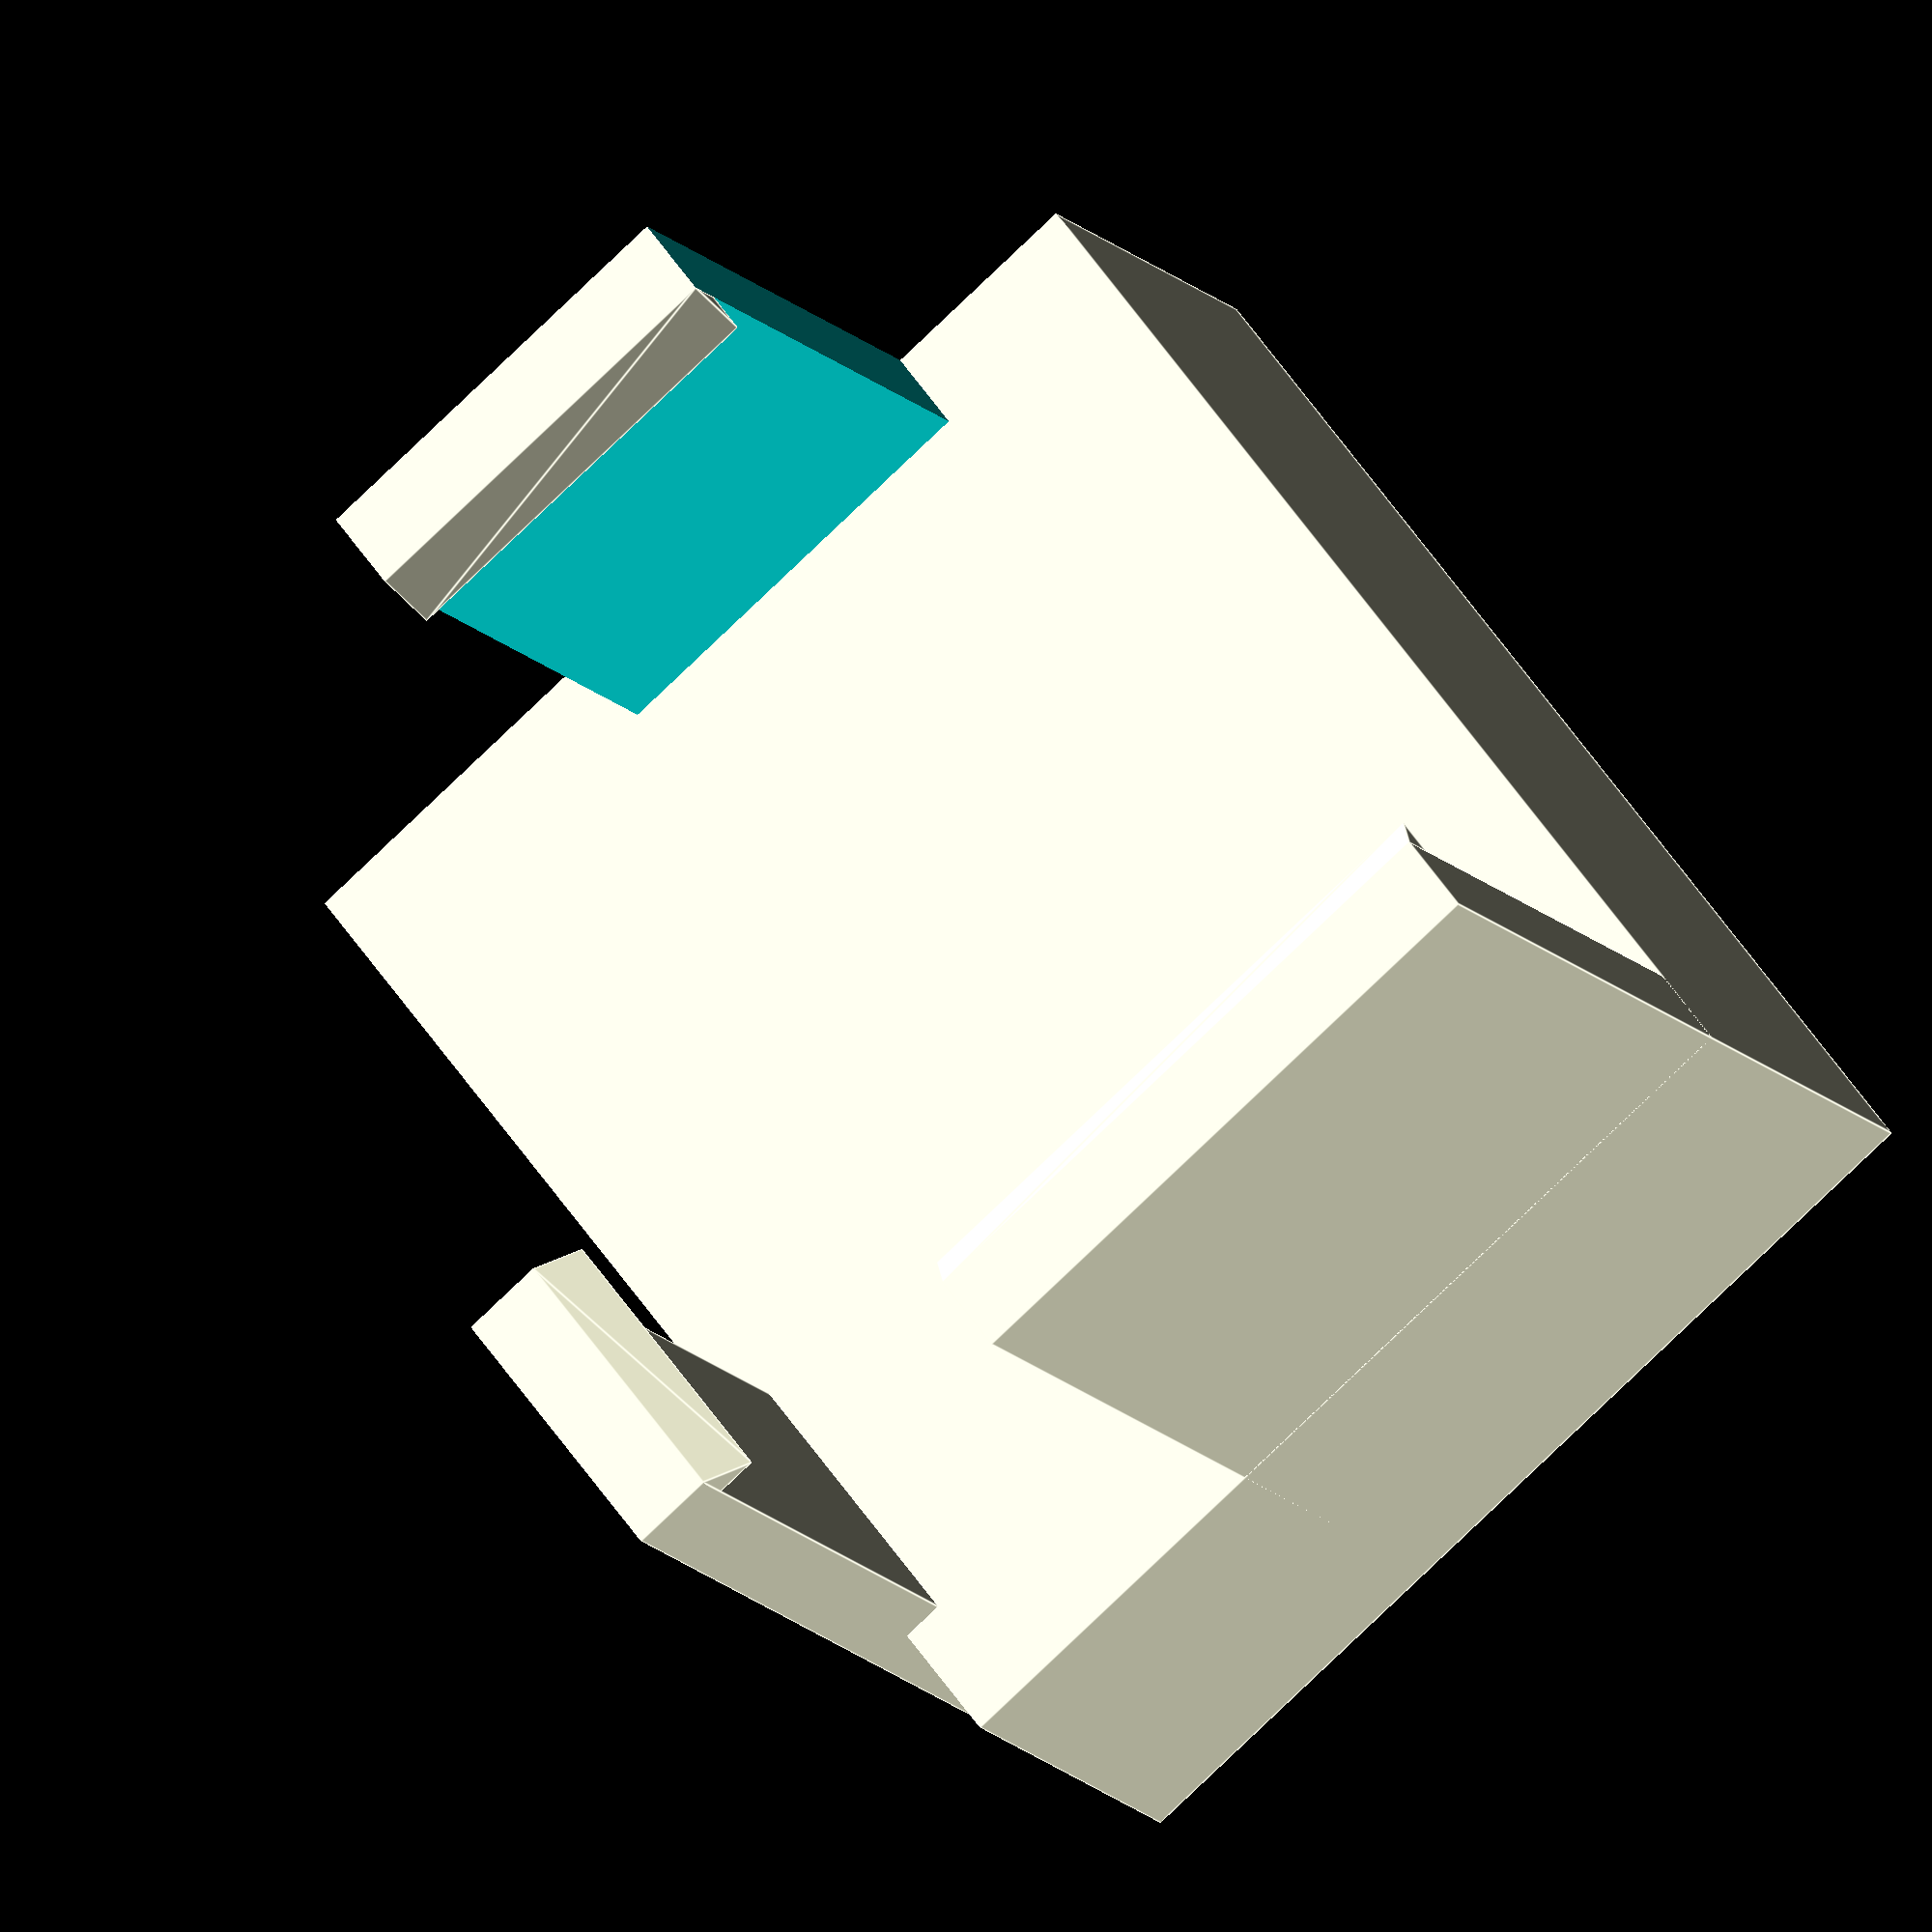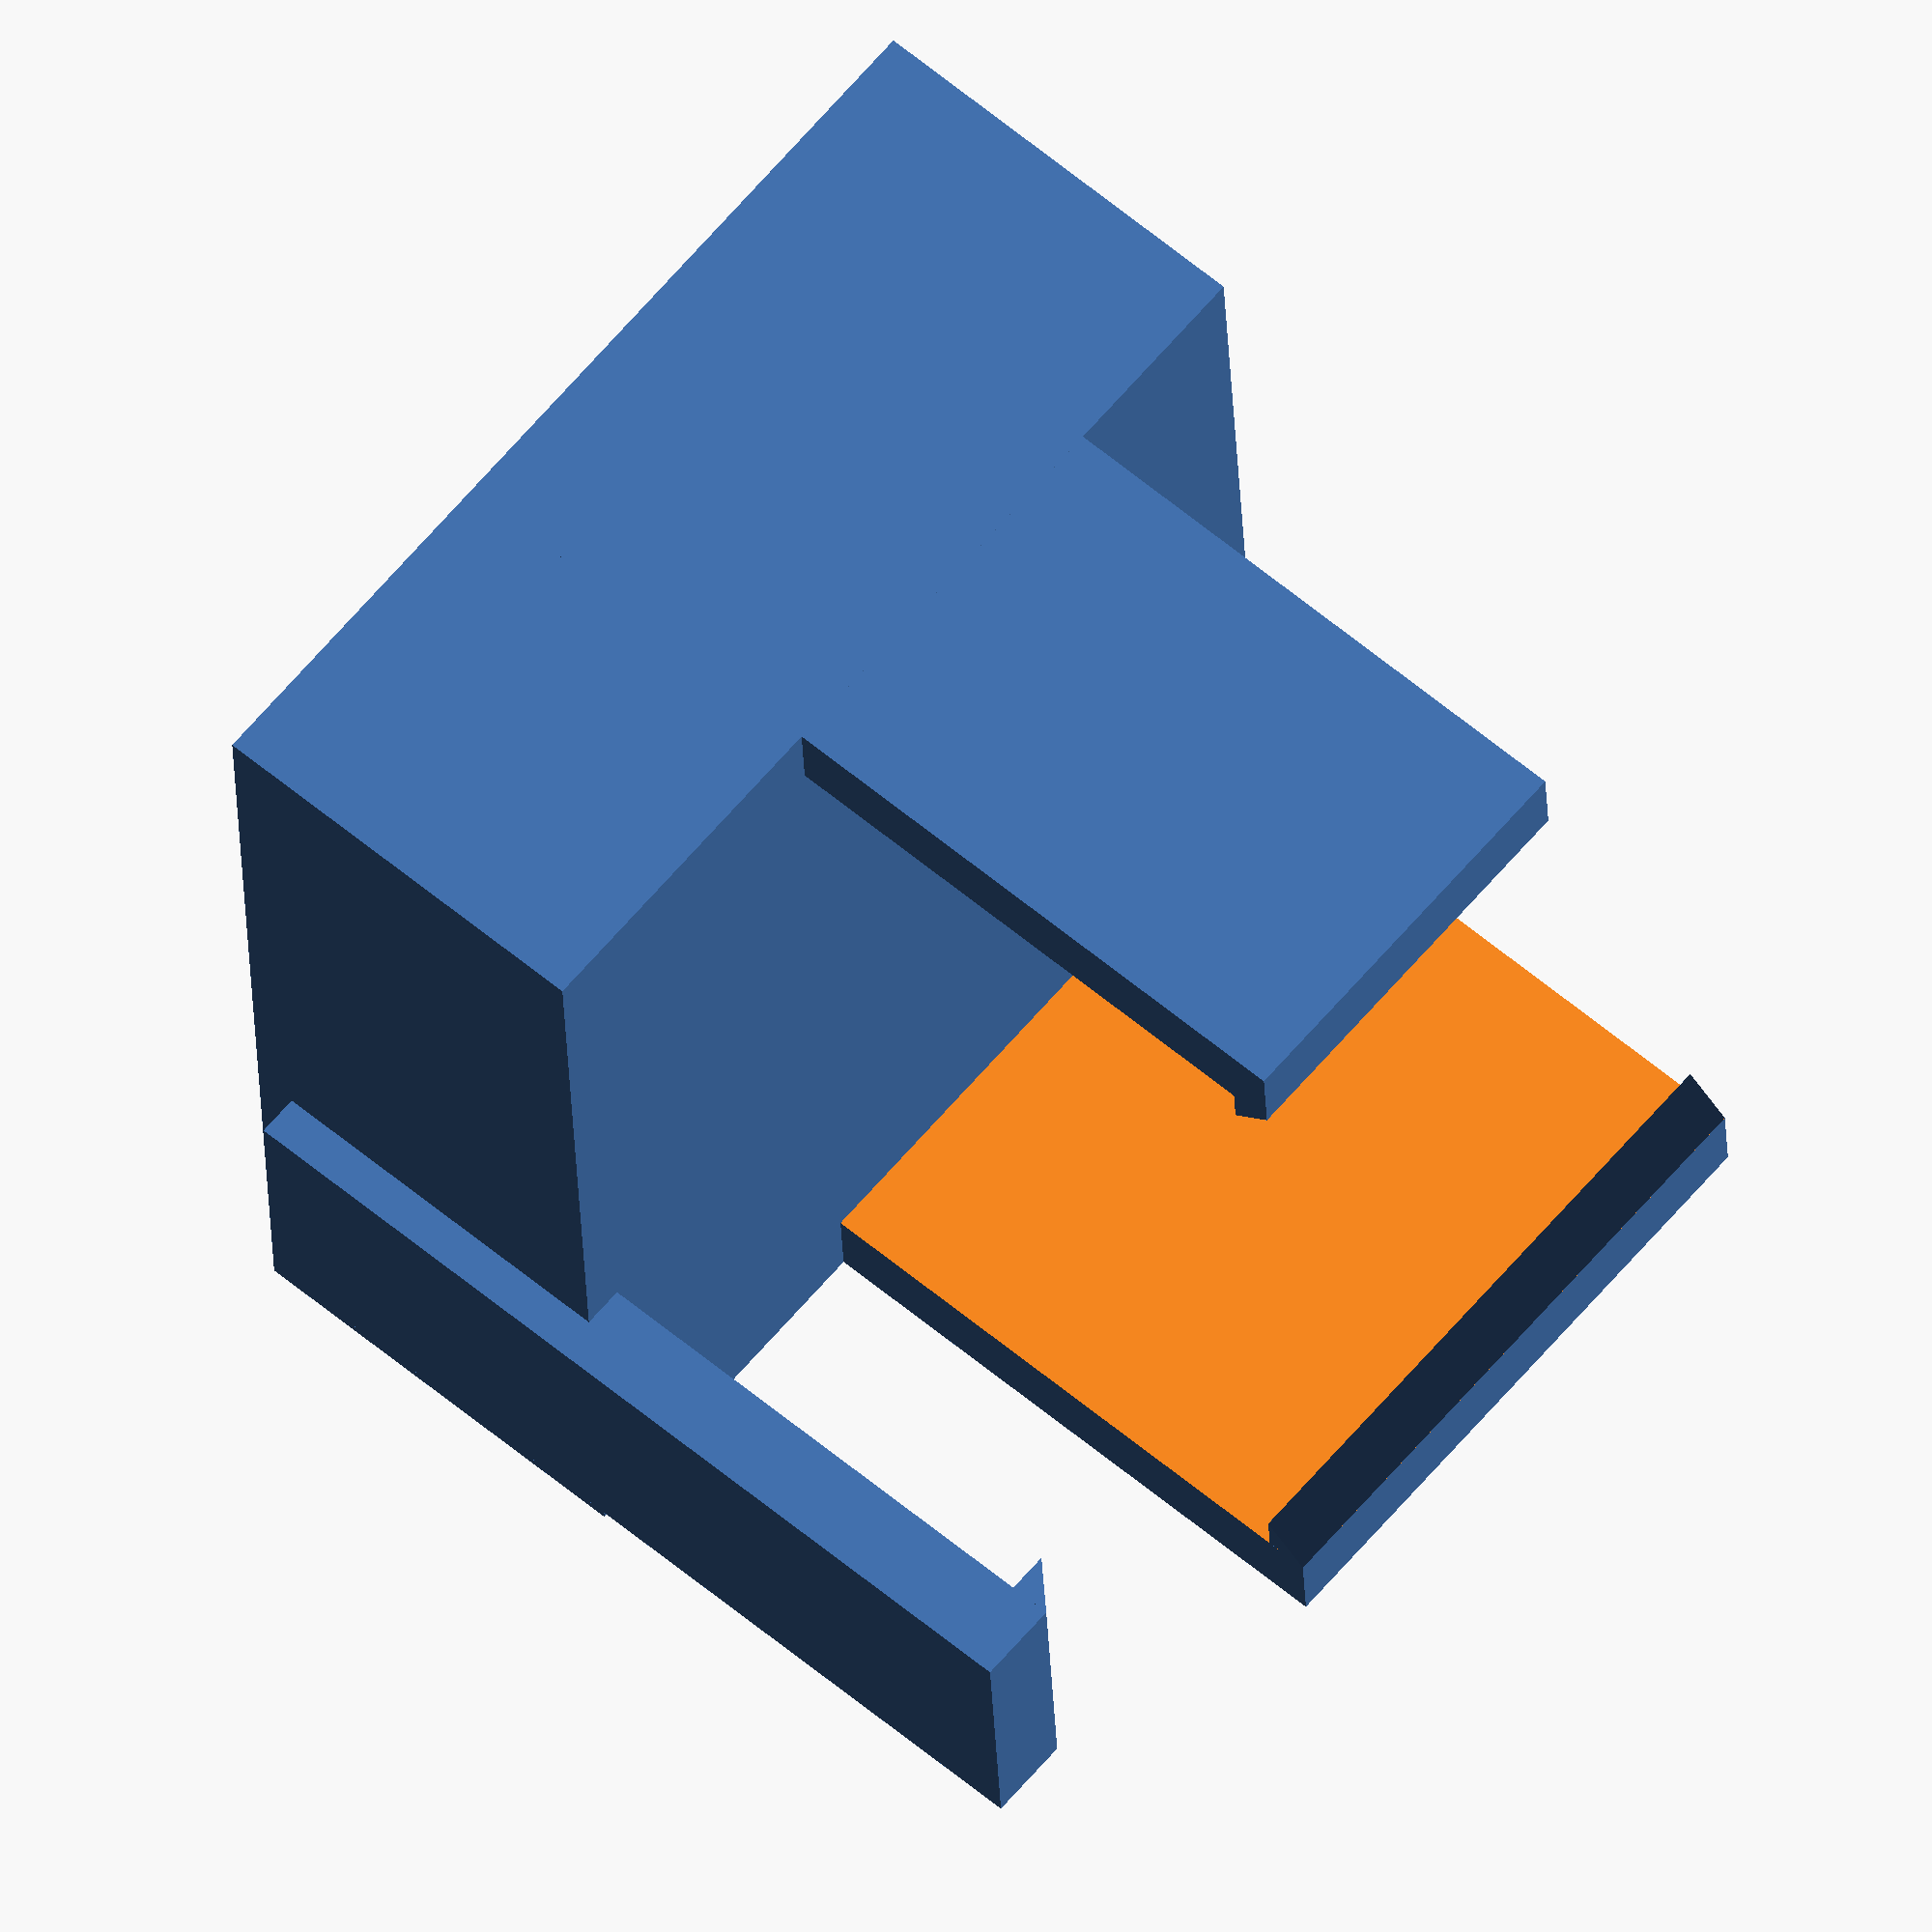
<openscad>
$fn = 400;
// Parametric Printable Auger
// It is licensed under the Creative Commons - GNU GPL license.
// � 2013 by William Gibson
// http://www.thingiverse.com/thing:96462

////////////
//Examples//
////////////

//Simple Example
// auger(r1=1/8*inch, r2=.75*inch, h=1*inch, 
// turns=2, multiStart=1, flightThickness = 0.6, 
// overhangAngle=20, supportThickness=0.0);

//Multistart example
// auger(r1=1/2*inch, r2=2*inch, h=2*inch, 
// turns=1, multiStart=3, flightThickness = 0.6, 
// overhangAngle=20, supportThickness=0.0);

//Support
// auger(r1=1/2*inch, r2=2*inch, h=2*inch, 
// turns=2, multiStart=1, flightThickness = 0.6, 
// overhangAngle=10, supportThickness=0.4);


//////////////////////
//CUSTOMIZER OPTIONS//
//////////////////////

/* [Auger] */

//The total amount of twist, in degrees
Auger_twist = 800; //[90:1080]

//The radius of the auger's "flight" past the shaft
Auger_flight_radius = 10; //[5:50]

//The number of "flights" 
Auger_num_flights = 2; //[1:5]

//The height, from top to bottom of the "shaft"
Auger_flight_length = 125; //[10:200]

/* [Printer] */

//The overhang angle your printer is capable of
Printer_overhang_capability = 20; //[0:40]

//The thickness of perimeter support material
Auger_perimeter_thickness = 0.0; //[0:None, 0.8:Thin, 2:Thick]

/* [Uninteresting] */

//The radius of the auger's "shaft"
Auger_shaft_radius = 5; //[1:25]

//The thickness of the "flight" (in the direction of height)
Auger_flight_thickness = 3;  //[0.2:Thin, 1:Medium, 10:Thick]

Auger_handedness = "right";  //["right":Right, "left":Left]

/* [Hidden] */

M_PI = 3.14159;
mm = 1;
inch = 25.4 * mm;

//*********************************************************
//

module tube() {
    difference(){
        union() {
            cylinder(r = Auger_flight_radius + Auger_shaft_radius + 3, h = 180);    
            translate([0,0,-20])
                servo_rail();
            translate([0,0,15])
                servo_rail();
            translate([0,0,50])
                servo_rail();
            translate([0,0,85])
                servo_rail();
        }

        //translate([0,0,1]) // seal bottom
            cylinder(r = Auger_flight_radius + Auger_shaft_radius + 1, h = 180); 

        /**
         * skittle hole
         */
        //translate([0,20,15])
        //    cube([40,15,20], center = true);
        
        /**
         * trap door holes
         */
        translate([0,-20,50])
            cube([40,15,20], center = true);
        translate([0,-20,85])
            cube([40,15,20], center = true);
        translate([0,-20,120])
            cube([40,15,20], center = true);
        translate([0,-20,155])
            cube([40,15,20], center = true);
    }
}

//tube();

module trap_door() {
    // section that connects to servo
    difference() {
        union() {
            // outter arc
            cylinder(r = Auger_flight_radius + Auger_shaft_radius + 5, h = 20, center = true);
            //horn mount
            translate([-29,-20,1.5])
                cube([29,17,4]);
            translate([-24,-3,1.5])
                cylinder(h = 4, d = 10);
        }
        cylinder(r = Auger_flight_radius + Auger_shaft_radius + 3, h = 21, center = true);
        // extra lip no non-servo side
        translate([0,-11,-10])
            cube([30,50,21]);
        // long piece connection to servo
        translate([-20,-6.5,-11.5])
            cube([30,50,21]);
        // servo mount cutouts - bottom
        translate([-20,-12.5,-11.5])
            cube([30,50,12]);
        // servo mount cutouts - top
        translate([-20,-12.5,5.5])
            cube([30,50,10]);
        // horn cutout
        translate([-24,-3,5.5]) rotate([0,180,90]) scale([1.06,1.06,1.06])
            servo_horn();
    }

    // section that matches holes in tube
    intersection() {
        difference(){
            cylinder(r = Auger_flight_radius + Auger_shaft_radius + 3, h = 18, center = true);
            cylinder(r = Auger_flight_radius + Auger_shaft_radius + 1, h = 20, center=true);
        }
        translate([0,-20,0])
            cube([40,15,20], center = true);
    }
}
//trap_door();

/**
 * single-section horn for blue servo
 */
module servo_horn() {
    cylinder(h=3.8, d = 7);
    translate([14,0,0])
        cylinder(h=1.3, d = 4); // tip
    linear_extrude(height = 1.4)
        //polygon(points = [[0,3.5], [0,-3.5], [14,-2], [14,2]]);
        polygon(points = [[2.3,2.65], [2.3,-2.65], [14,-2], [14,2]]);
}
//servo_horn();

module servo_rail() {
    translate([-20,2,52]){
        difference() {
            union() {
                //side clips
                cube([24,27,15], center=true);
                // top stop
                translate([0,7,16])
                    cube([22,7,2], center=true);
            }
            // hollow out clips
            cube([26,23,16], center=true); 
            // make room for wires
            translate([0,-5,-5.5])
                cube([26,23,6], center=true);
        }
        // long side snap
        translate ([0,0,-7.5]) linear_extrude(height=15)
            polygon( points = [ [-12,11.5], [-11,11.5], [-11,10.5]]);
        // short side snap
        translate ([0,0,-2.5]) linear_extrude(height=10)
            polygon( points = [ [-12,-11.5], [-11,-11.5], [-11,-10.5]]);
        // top snap
        translate([1,3.5,3.5]) rotate([-90,0,0]) linear_extrude(height=7)
            polygon( points = [ [-12,-11.5], [-11,-11.5], [-11,-10.5]]);
        // flat backing
        translate([7,0,4.25])
            cube([10,27,23.5], center=true); 
    }
}

servo_rail();

module clip_test() {
    difference() {
        tube();
        cube([100,100,40], center=true);
        translate([0,0,115])
            cube([100,100,130], center=true);
    }
}

//clip_test();

//*********************************************************


// auger(
// r1 = Auger_shaft_radius,
// r2 = Auger_shaft_radius + Auger_flight_radius,
// h = Auger_flight_length,
// overhangAngle = Printer_overhang_capability,
// multiStart = Auger_num_flights,
// flightThickness = Auger_flight_thickness,
// turns = Auger_twist/360,
// pitch=0,
// supportThickness = Auger_perimeter_thickness,
// handedness=Auger_handedness,
// //$fn=50,
// $fa=12,
// $fs=5
// );



//////////////////////
//Auger Library Code//
//////////////////////

//Notes: 
//Specify 'pitch' OR 'turns' (pitch overrides turns)
//r1 >= 1mm please
//flightThickness >= extrusion thickness of your printer
//supportThickness >= 2 * extrusion width of your printer, or zero to turn off.

module auger(r1 = 0.5*inch, r2 = 0.75*inch, h=1*inch, multiStart=1,
turns=1, pitch=0,
flightThickness = 0.2*mm, overhangAngle=20, supportThickness=0*mm,
handedness="right" /*"left"*/)
{	
	assign(_turns = ((pitch>0?h/(pitch+flightThickness):turns)))
	{
		if(pitch != 0)
		{
			echo("Pitch defined - ignoring turns parameter");
			//Each 1 turn is a height of (pitch+flightThickness)
			//A height of h will make x turns where x = h / (pitch+flightThickness)
			
			echo("Calculated turns = ", _turns);
		}
		else
		{
			if(turns < 0)
			{
				echo("ERROR: Cannot handle negative turns. Use handedness='left' instead to reverse rotation.");
			}
		}
		
		
		assign(extraFlight = tan(overhangAngle)*(r2-r1))
		{
			difference()
			{
				auger_not_truncated(r1=r1, r2=r2, h=h, turns=_turns, 
				flightThickness=flightThickness, overhangAngle=overhangAngle, 
				multiStart=multiStart, supportThickness=supportThickness,
				handedness=handedness=="right"?1:-1);
				
				//Cut off bottom of auger so it's printable.
				translate([0,0,-extraFlight])
				cube([r2 * 3,r2 * 3,2*extraFlight], center=true);
			}
		}
	}
	
}



module auger_not_truncated(r1 = 0.5*inch, r2 = 0.75*inch, h=1*inch, turns=1, flightThickness = 0.2*mm, overhangAngle=20, multiStart=1, supportThickness=0*mm, handedness=1)
{
	assign(extraFlight = tan(overhangAngle)*(r2-r1))
	{
		if(supportThickness > 0)
		{
			difference()
			{
				cylinder(h=h, r=r2+0.1, $fs=0.5);
				
				translate([0,0,-1])
				cylinder(h=h+2, r=r2-supportThickness+0.1, $fs=0.5);
			}
		}
		
		cylinder(r=r1, h=h,$fs=0.5); //Central shaft
		
		
		for(start=[1:1:multiStart]) //render each flight
		{
			rotate([0,0,handedness*360*(start-1)/multiStart])
			augerFlight(flightThickness=flightThickness, turns=turns, rHidden=(r1>6?r1-5:1), r1=r1, r2=r2, h=h, extraFlight=extraFlight, handedness=handedness);
			
		} 
	}
}

module augerFlight(flightThickness, turns, rHidden, r1, r2, h, extraFlight, handedness)
{
	if($fs < 0.1)
	{
		echo("WARNING: $fs too small - clamping to 0.1");
	}
	if($fa < 0.1)
	{
		echo("WARNING: $fa too small - clamping to 0.1");
	}
	
	//Calculate numSteps based on $fn, $fs, $fa
	assign($fs = max(0.1, $fs), $fa = max(0.1, $fa),
	numSteps=($fn > 0.0) ? $fn : 
	max(5,
	max(h/(max($fs,0.1)),
	max(360.0 * turns / $fa, 
	r2*2*M_PI*turns / max($fs,0.1)))))
	{
		echo("Number of Steps calculations:");
		echo("minimum",5);
		echo("height step", h/(max($fs,0.1)));
		echo("angle", 360.0 * turns / $fa);
		echo("perimeter size", r2*2*M_PI*turns / max($fs,0.1));
		echo("numSteps = maximum: ", numSteps);
		
		assign(heightStep=((h-(flightThickness))/numSteps))
		{
			translate([0,0,-extraFlight]) //Move down so the extraFlight material is below z=0
			{
				
				for(step=[0:1:numSteps-1]) //For each step in a flight
				{
					rotate([0,0,handedness*turns*step/numSteps*360])
					translate([0,0,heightStep*step])
					if(handedness==1)
						augerPolyhedron(flightThickness=flightThickness, extraFlight=extraFlight, rHidden=rHidden, r1=r1, r2=r2, turns=turns, numSteps=numSteps, heightStep=heightStep);
					else
						mirror([1,0,0])
						augerPolyhedron(flightThickness=flightThickness, extraFlight=extraFlight, rHidden=rHidden, r1=r1, r2=r2, turns=turns, numSteps=numSteps, heightStep=heightStep);
					
				}
			} 
		}
	}
	
	module augerPolyhedron(flightThickness, extraFlight, rHidden, r1, r2, turns, numSteps, heightStep)
	{
		//_1 is first angle, _2 is second angle
		//_I is inside, _O is outside
		
		assign(top_1_I=flightThickness+extraFlight, bot_1_I=0, 
		top_1_O=flightThickness+extraFlight, bot_1_O=extraFlight, 
		degOverlap=0.1, 
		rHiddenCorrection=(r1-rHidden)/(r2-r1)
		)
		{		
			//echo(rHidden, r1, r2);
			//echo("rHiddenCorrection=",rHiddenCorrection);
			//echo("rHiddenCorrection*extraFlight=",rHiddenCorrection*extraFlight);
			//echo("heightStep=",heightStep);
			
			polyhedron(
			points=[
			[0,rHidden,bot_1_I-rHiddenCorrection*extraFlight],	//0
			[0,rHidden,top_1_I],					//1
			[0,r2, bot_1_O], 						//2
			[0,r2, top_1_O], 						//3
			
			[-rHidden*sin(360*turns/numSteps+degOverlap), //4
			rHidden*cos(360*turns/numSteps+degOverlap),
			bot_1_I+heightStep-rHiddenCorrection*extraFlight], //+rHiddenCorrection*heightStep-rHiddenCorrection*extraFlight],
			//
			
			[-rHidden*sin(360*turns/numSteps+degOverlap), //5
			rHidden*cos(360*turns/numSteps+degOverlap),
			top_1_I+heightStep],
			
			[-r2*sin(360*turns/numSteps+degOverlap), //6
			r2*cos(360*turns/numSteps+degOverlap), 
			bot_1_O+heightStep],
			
			[-r2*sin(360*turns/numSteps+degOverlap), //7
			r2*cos(360*turns/numSteps+degOverlap), 
			top_1_O+heightStep]
			
			],
			triangles=[
			[0,1,2], //"triangle" 1
			[2,1,3],
			
			[4,6,5], //"triangle" 2
			[6,7,5],
			
			[1,4,5],
			[1,0,4], //Inner "square"
			
			[3,7,6],
			[3,6,2], //Outer "square"
			
			[0,2,4],
			[4,2,6], //Bottom "square"
			
			[1,5,3],
			[5,7,3], //Top "square"
			
			]);
		}
	}
	
	module augerPolyhedronBackup(flightThickness, extraFlight, r1, r2, turns, numSteps, heightStep)
	{
		//_1 is first angle, _2 is second angle
		//_I is inside, _O is outside
		assign(top_1_I=flightThickness+extraFlight, bot_1_I=0, top_1_O=flightThickness+extraFlight, bot_1_O=extraFlight, degOverlap=0.1)
		{		
			polyhedron(
			points=[
			[0,r1,bot_1_I],		//0
			[0,r1,top_1_I],		//1
			[0,r2, bot_1_O], //2
			[0,r2, top_1_O], //3
			
			[-r1*sin(360*turns/numSteps+degOverlap), //4
			r1*cos(360*turns/numSteps+degOverlap),
			bot_1_I+heightStep],
			
			[-r1*sin(360*turns/numSteps+degOverlap), //5
			r1*cos(360*turns/numSteps+degOverlap),
			top_1_I+heightStep],
			
			[-r2*sin(360*turns/numSteps+degOverlap), //6
			r2*cos(360*turns/numSteps+degOverlap), 
			bot_1_O+heightStep],
			
			[-r2*sin(360*turns/numSteps+degOverlap), //7
			r2*cos(360*turns/numSteps+degOverlap), 
			top_1_O+heightStep]
			
			],
			triangles=[
			[0,1,2], //"triangle" 1
			[2,1,3],
			
			[4,6,5], //"triangle" 2
			[6,7,5],
			
			[1,4,5],
			[1,0,4], //Inner "square"
			
			[3,7,6],
			[3,6,2], //Outer "square"
			
			[0,2,4],
			[4,2,6], //Bottom "square"
			
			[1,5,3],
			[5,7,3], //Top "square"
			
			
			]);
		}
	}
}




</openscad>
<views>
elev=255.9 azim=53.3 roll=45.8 proj=o view=edges
elev=114.9 azim=357.3 roll=139.6 proj=o view=solid
</views>
